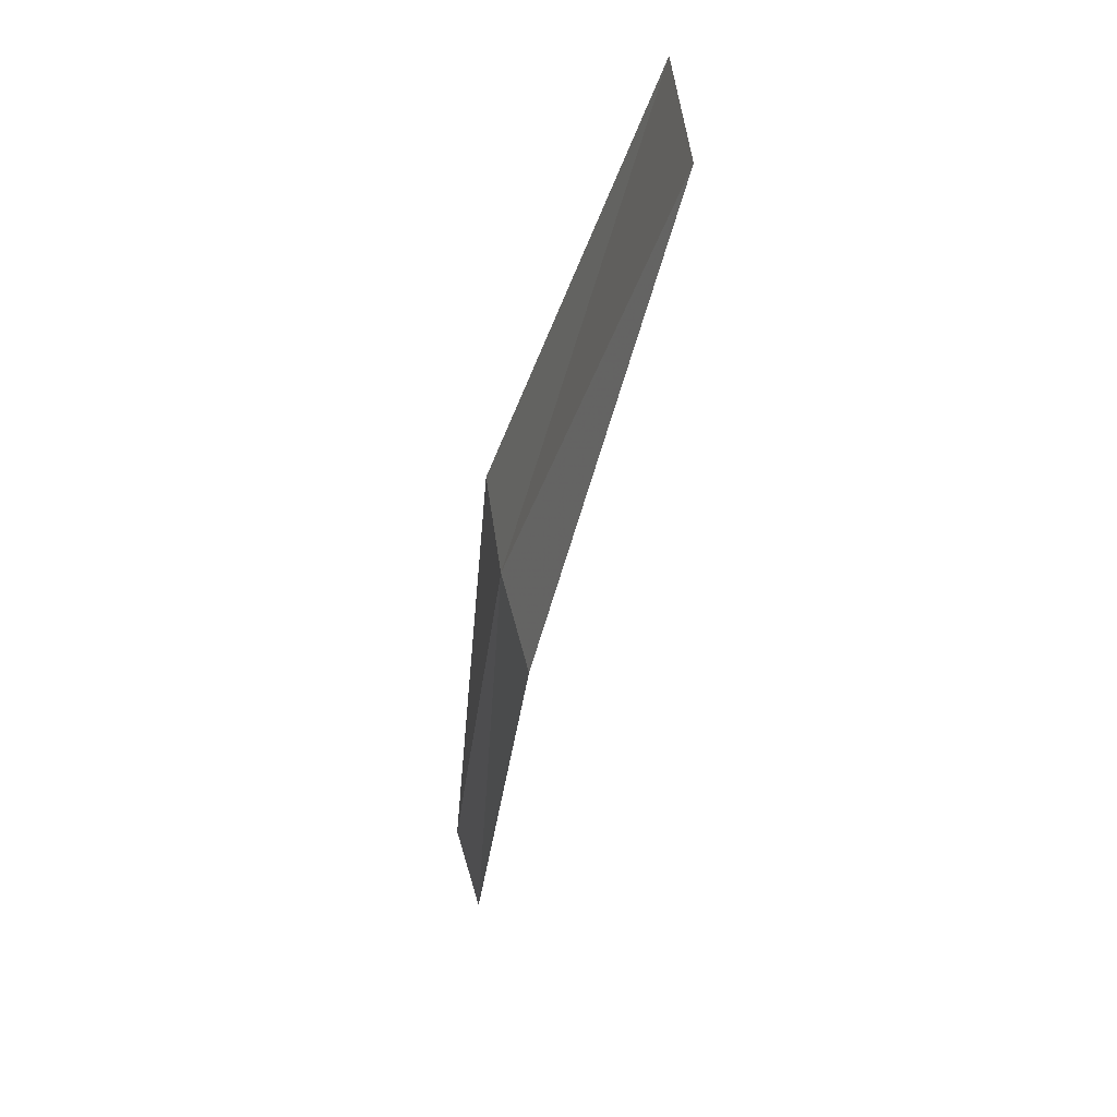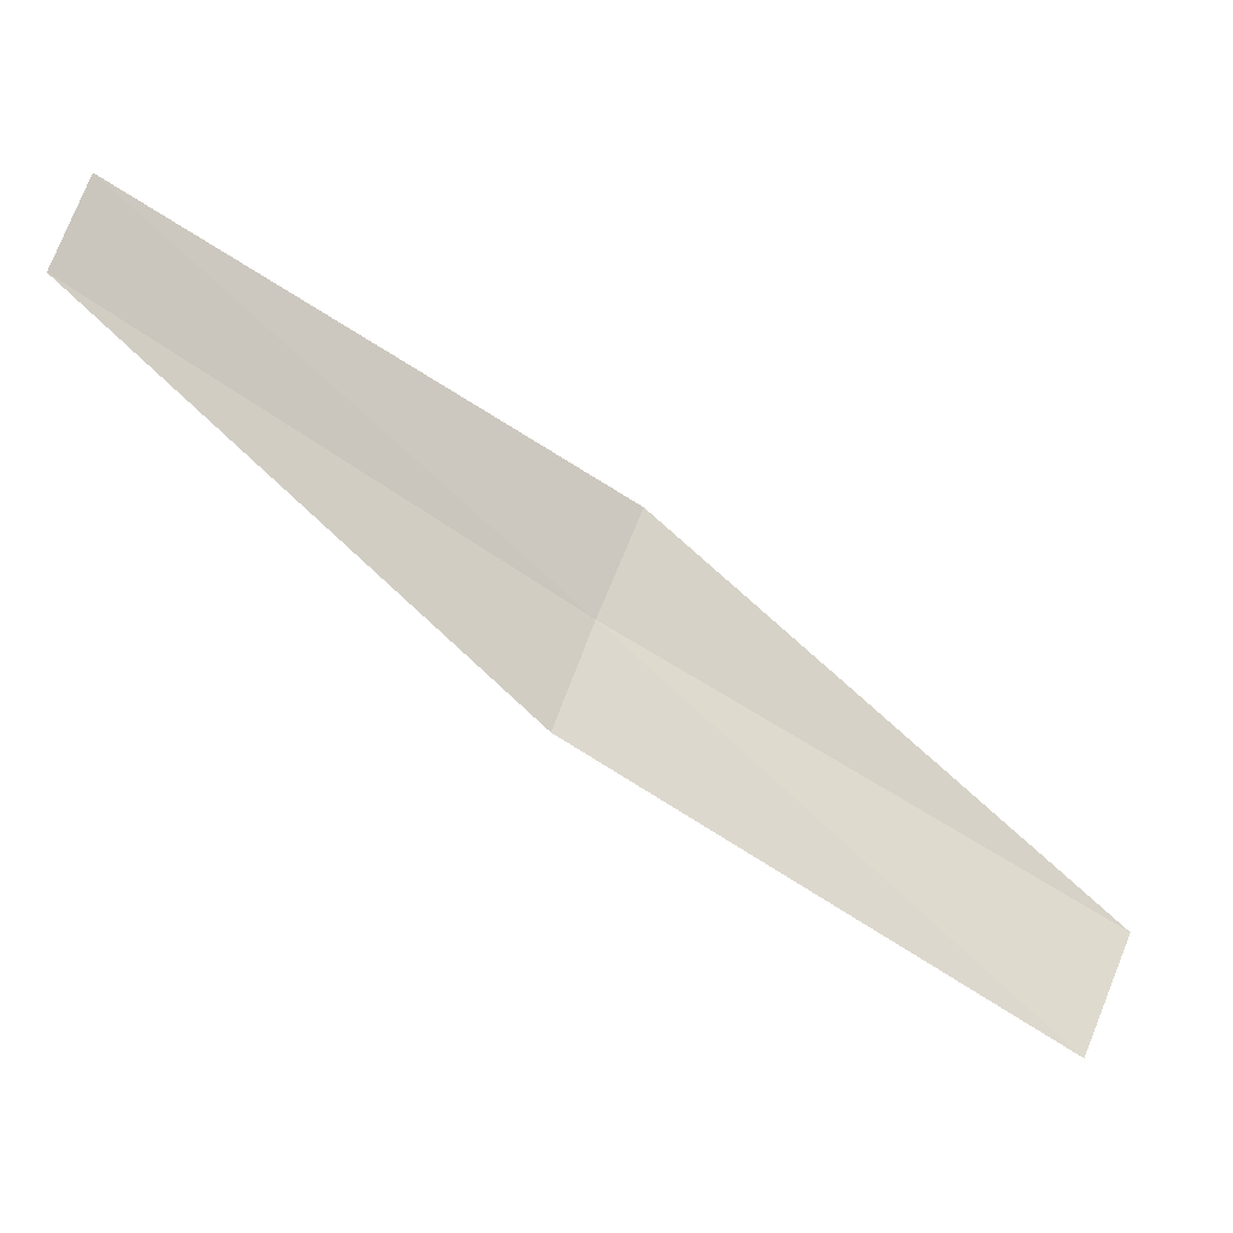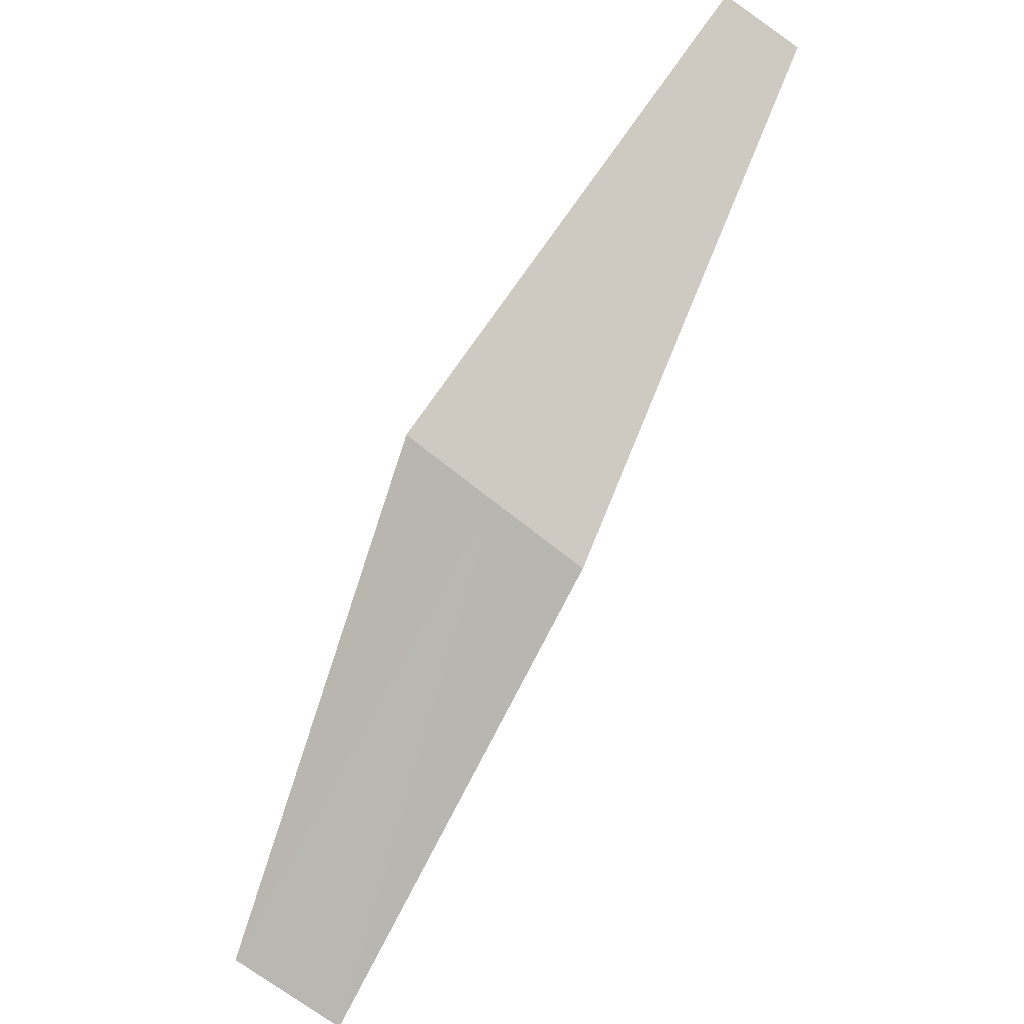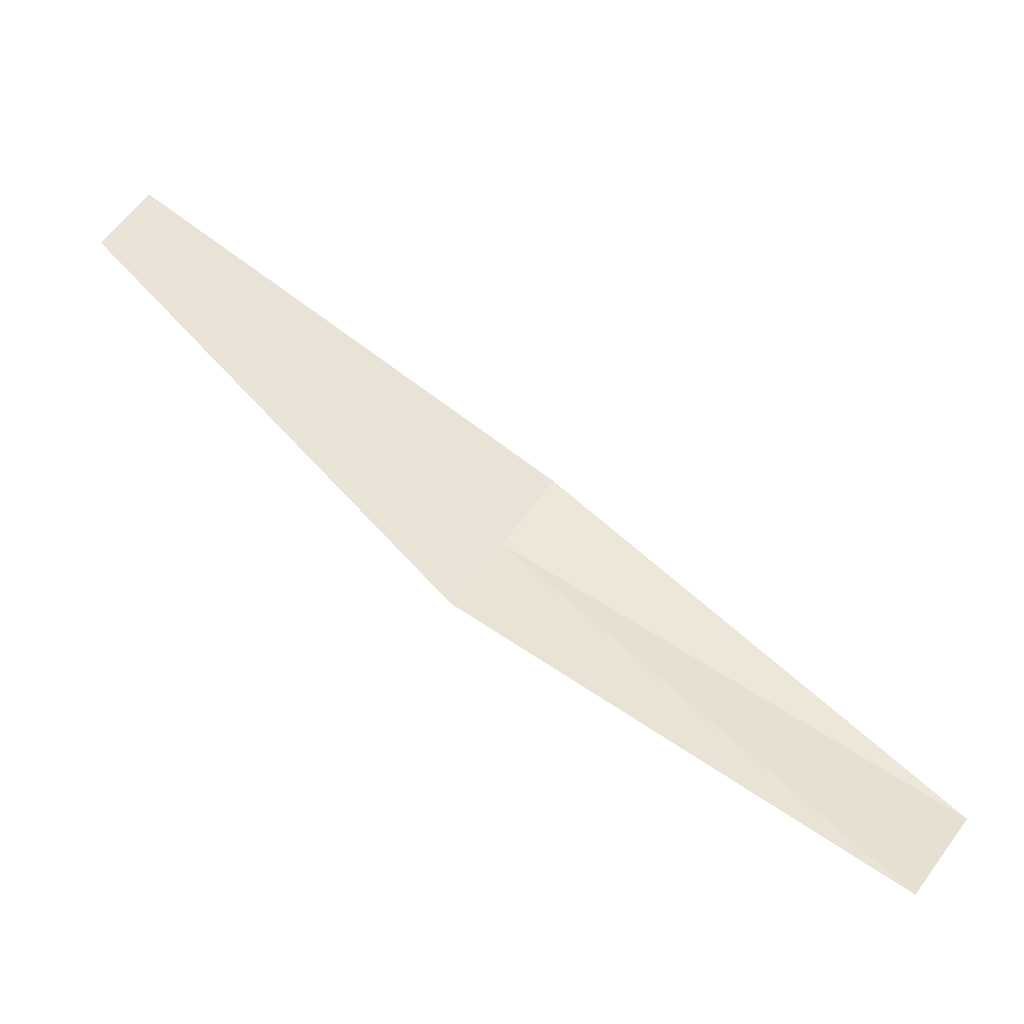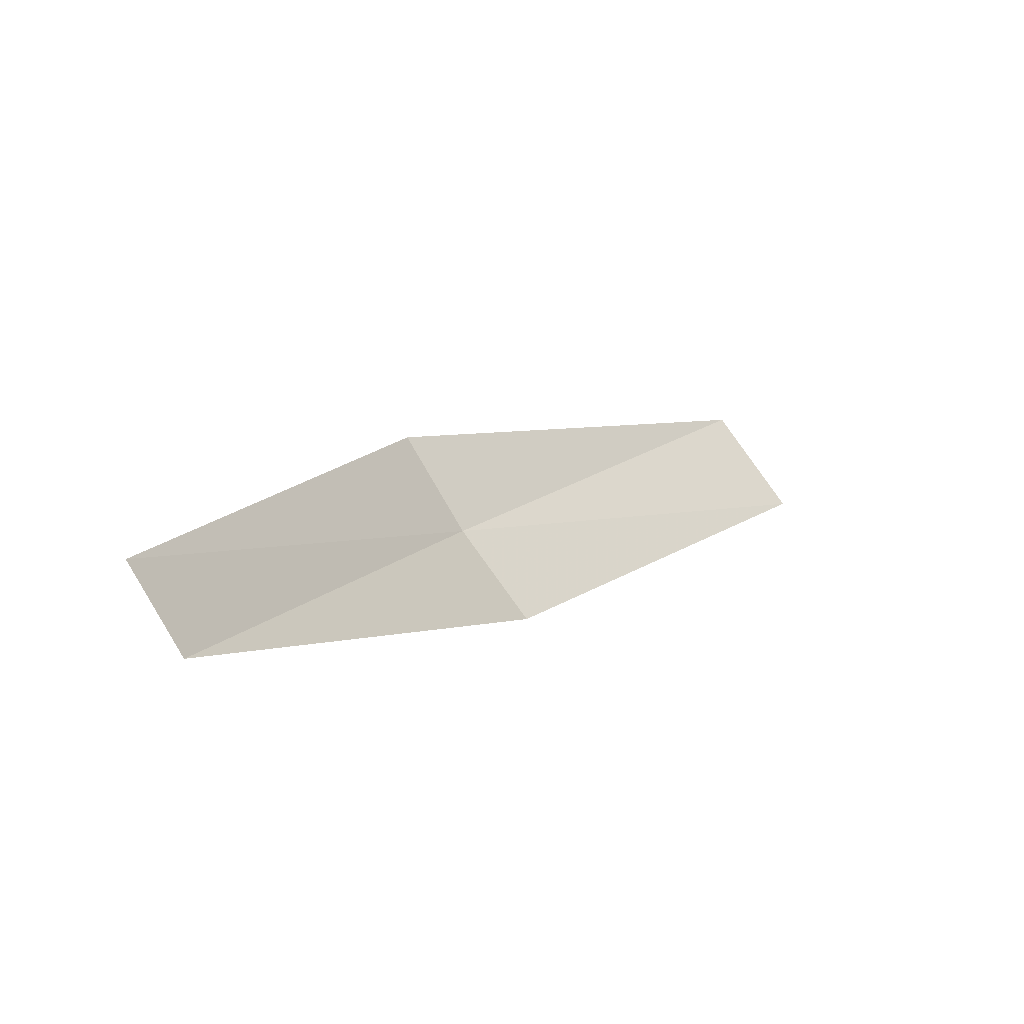
<metadata>
{"format":"obj","ext":"obj","renderer":"f3d","projection":"perspective","resolution":1024,"background":"white","views":[{"elev":-61.9,"azim":-138.5,"up":"+Y"},{"elev":34.2,"azim":-141.6,"up":"+Z"},{"elev":-48.1,"azim":81.1,"up":"+Z"},{"elev":2.7,"azim":-132.6,"up":"+Z"},{"elev":50.8,"azim":153.4,"up":"+Z"}]}
</metadata>
<code>
v 2.841 -1.038 1.911
v 2.841 -1.036 1.91
v 2.848 -1.033 1.917
v 2.832 -1.04 1.905
v 2.832 -1.042 1.906
v 2.841 -1.04 1.912
v 2.849 -1.034 1.919
f 1 2 3
f 1 5 4
f 1 4 2
f 1 6 5
f 1 7 6
f 1 3 7

</code>
